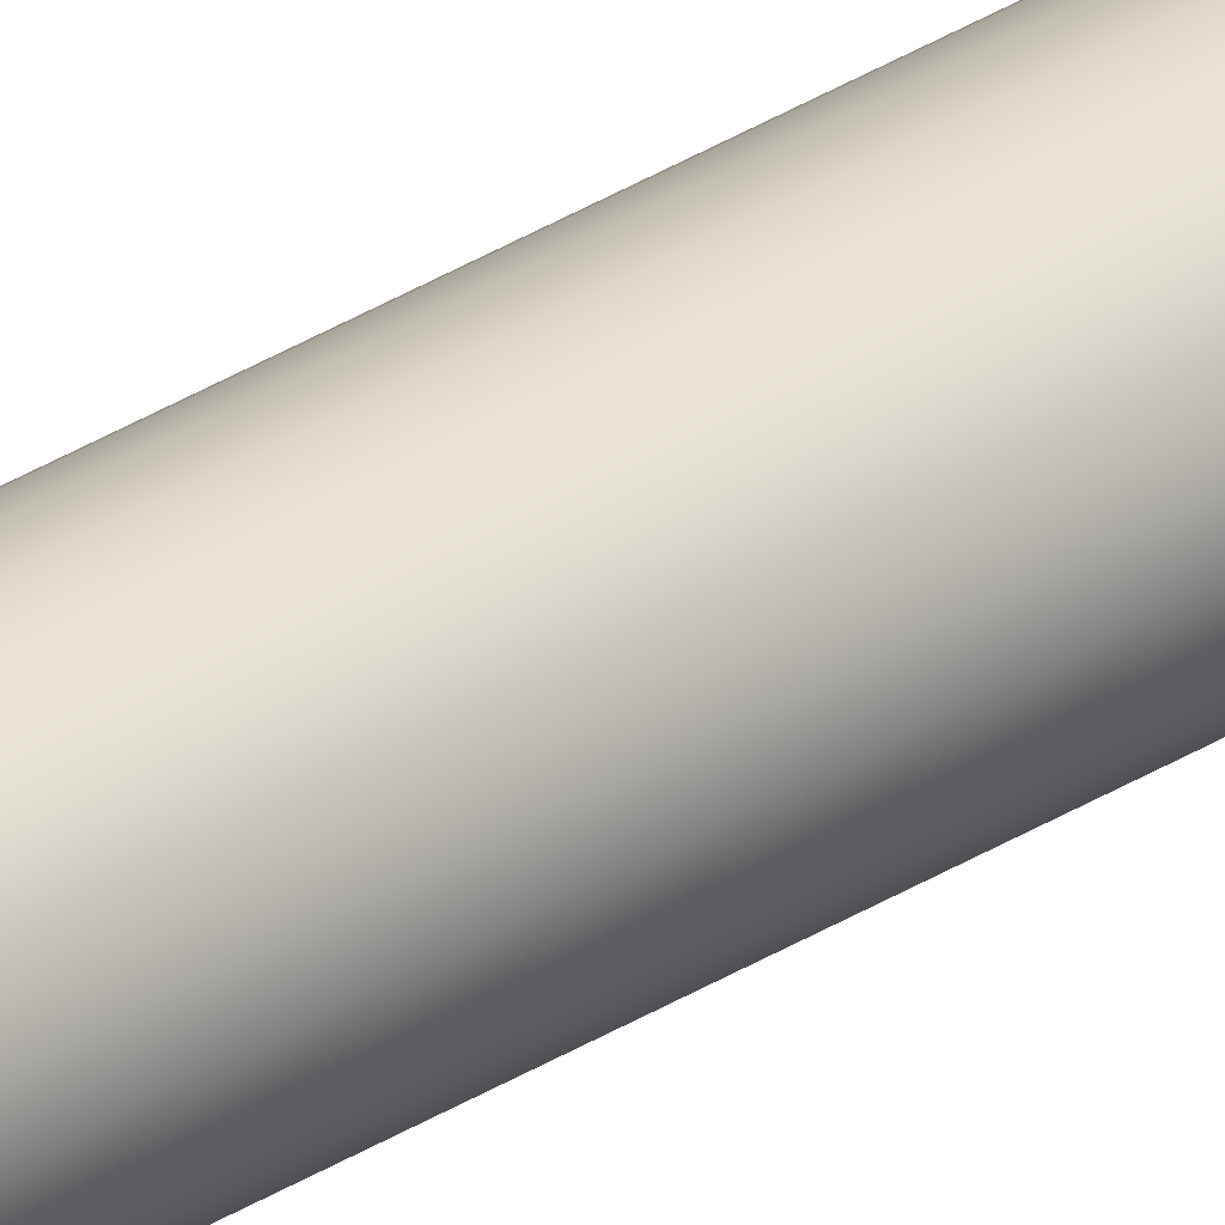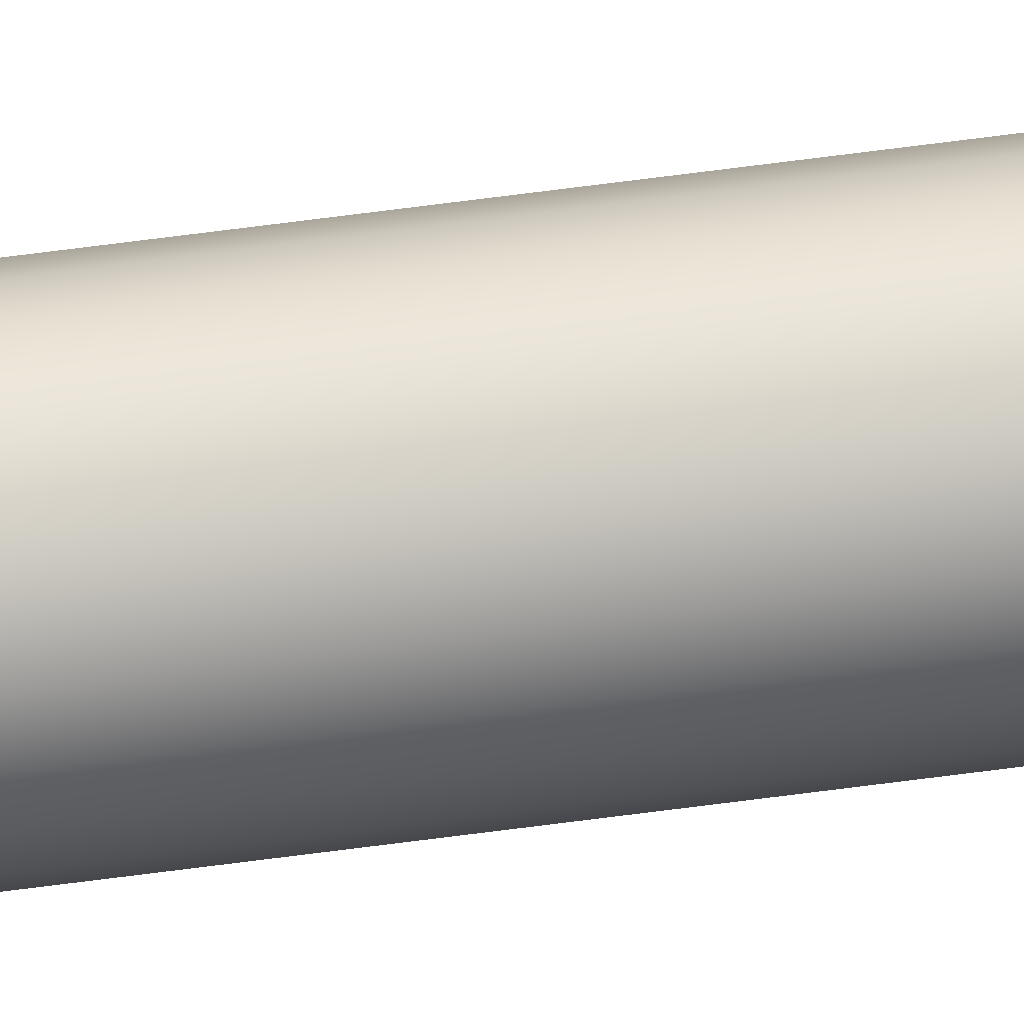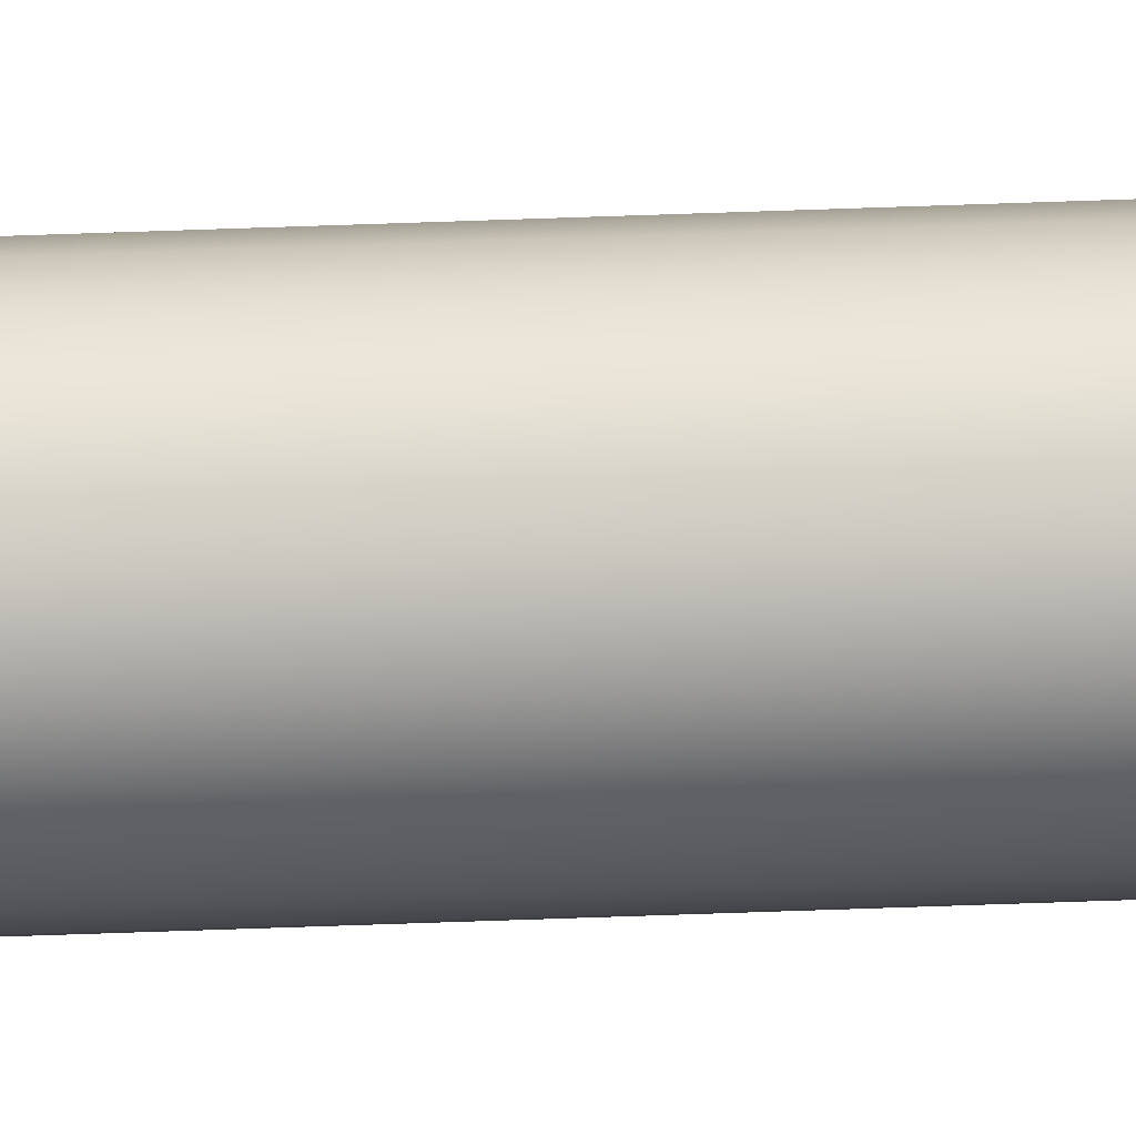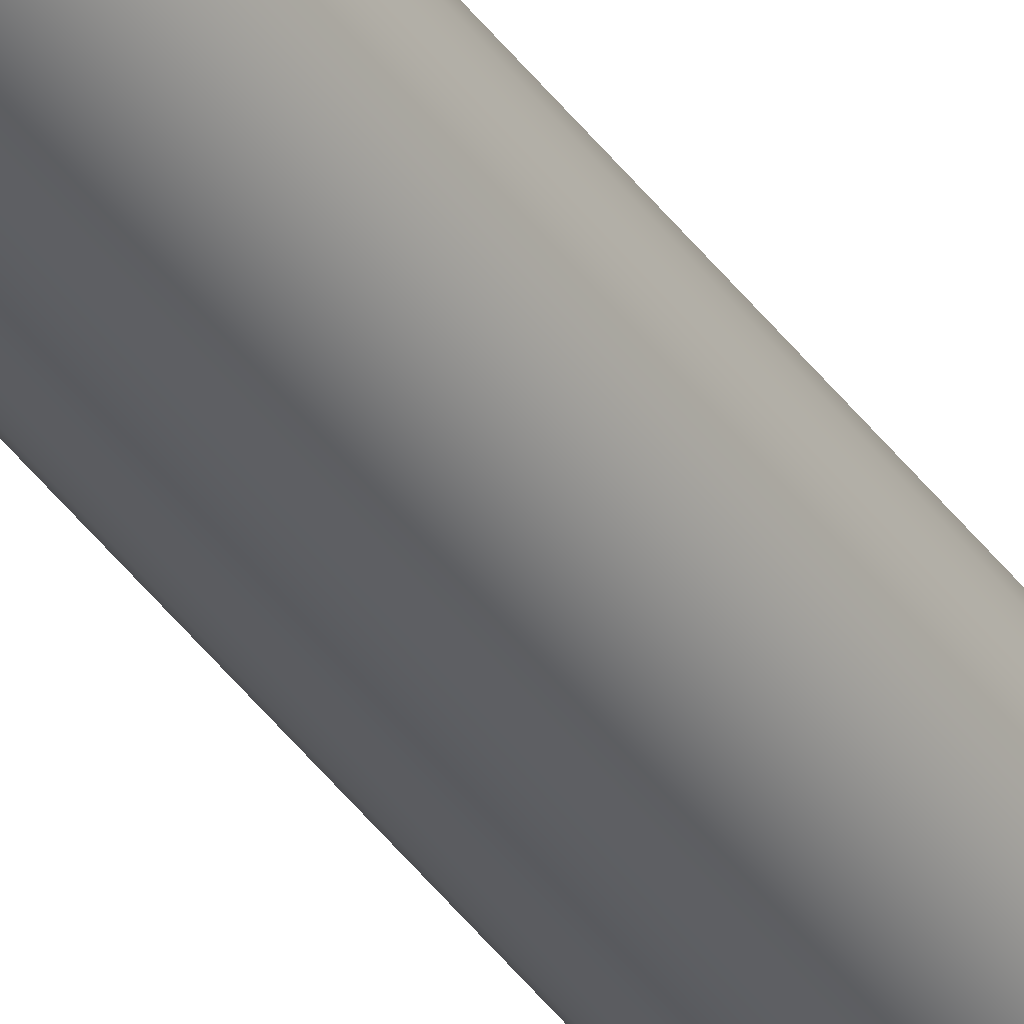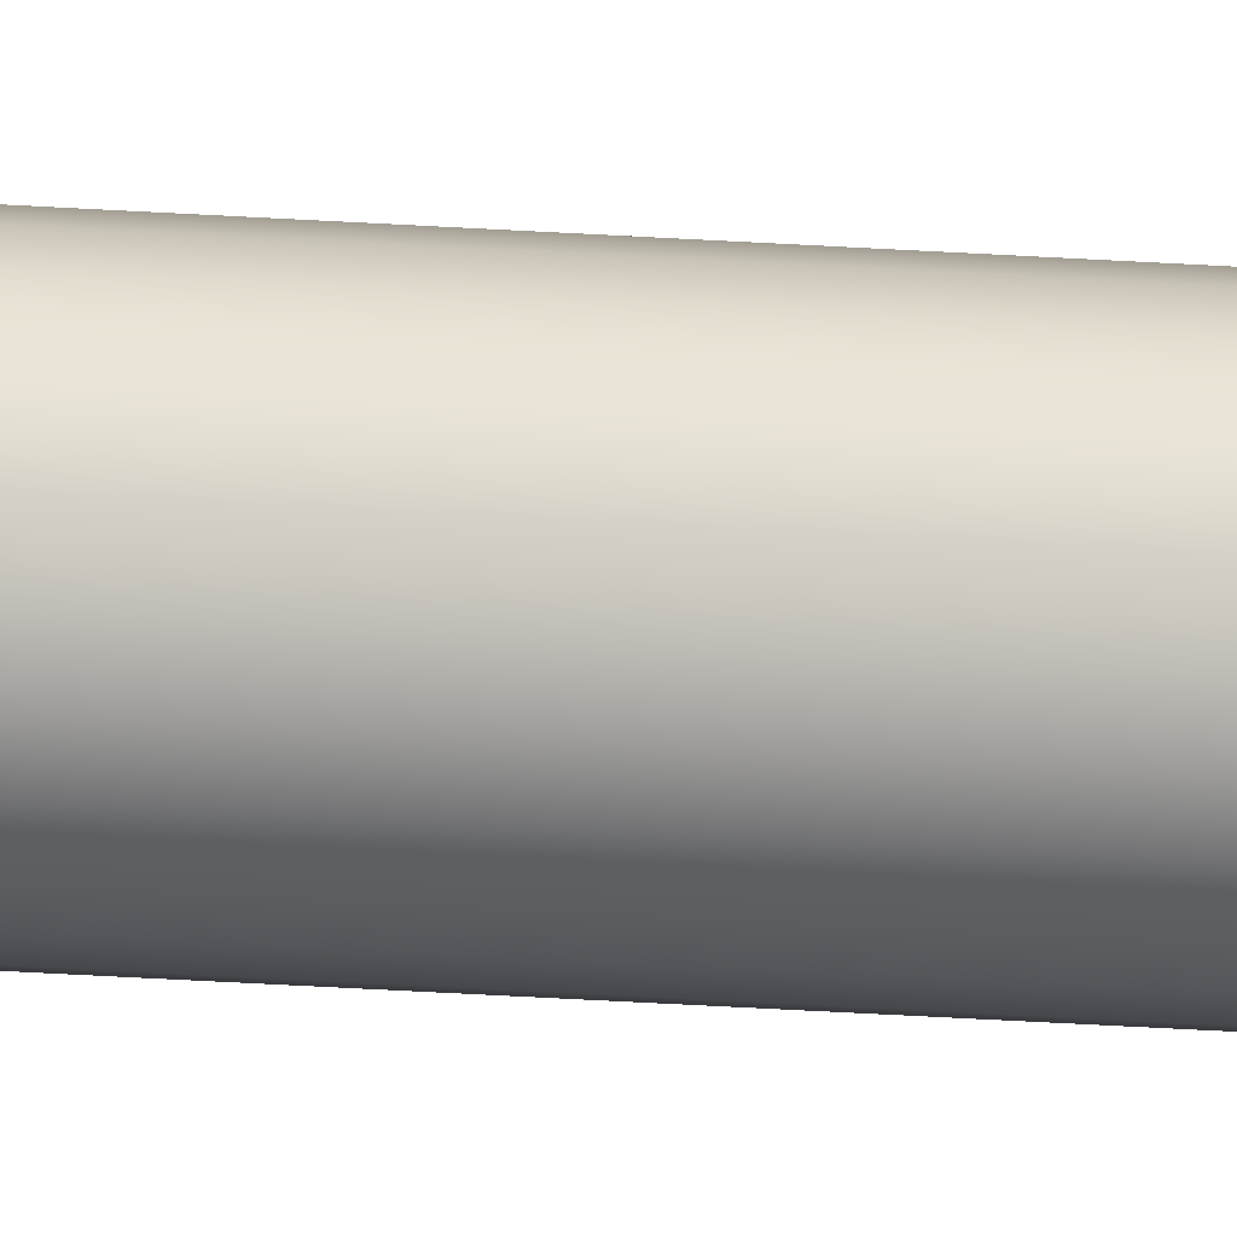
<metadata>
{"format":"obj","ext":"obj","renderer":"f3d","projection":"perspective","resolution":1024,"background":"white","views":[{"elev":30.5,"azim":46.7,"up":"+Y"},{"elev":52.2,"azim":-98.8,"up":"+Y"},{"elev":-69.1,"azim":92.0,"up":"+Y"},{"elev":-39.9,"azim":-148.3,"up":"+Y"},{"elev":-10.7,"azim":75.0,"up":"+Y"}]}
</metadata>
<code>
o mesh458/mesh458-geometry#mesh458-geometry
v -0.2276 0.01594 -0.2606
v -0.2276 0.015 -0.2606
v -0.2276 0.01547 -0.2606
v -0.2274 0.01638 -0.2606
v -0.2274 0.01456 -0.2606
v -0.2271 0.01675 -0.2606
v -0.2271 0.01418 -0.2606
v -0.2267 0.01704 -0.2606
v -0.2274 0.01638 0.1844
v -0.2276 0.01594 0.1844
v -0.2267 0.01389 -0.2606
v -0.2276 0.015 0.1844
v -0.2263 0.01722 -0.2606
v -0.2276 0.01547 0.1844
v -0.2271 0.01675 0.1844
v -0.2263 0.01371 -0.2606
v -0.2274 0.01456 0.1844
v -0.2271 0.01418 0.1844
v -0.2267 0.01704 0.1844
v -0.2267 0.01389 0.1844
v -0.2263 0.01371 0.1844
v -0.2263 0.01722 0.1844
v -0.2258 0.01728 -0.2606
v -0.2258 0.01365 -0.2606
v -0.2258 0.01365 0.1844
v -0.2258 0.01728 0.1844
v -0.2253 0.01722 -0.2606
v -0.2253 0.01371 -0.2606
v -0.2253 0.01722 0.1844
v -0.2253 0.01371 0.1844
v -0.2249 0.01389 0.1844
v -0.2249 0.01704 0.1844
v -0.2249 0.01704 -0.2606
v -0.2249 0.01389 -0.2606
v -0.2245 0.01675 -0.2606
v -0.2245 0.01418 -0.2606
v -0.2245 0.01418 0.1844
v -0.2245 0.01675 0.1844
v -0.2242 0.01456 0.1844
v -0.2242 0.01638 0.1844
v -0.2242 0.01638 -0.2606
v -0.2242 0.01456 -0.2606
v -0.2241 0.015 0.1844
v -0.2241 0.015 -0.2606
v -0.224 0.01547 0.1844
v -0.2241 0.01594 -0.2606
v -0.224 0.01547 -0.2606
v -0.2241 0.01594 0.1844
f 1 2 3
f 2 1 4
f 2 4 5
f 5 4 6
f 5 6 7
f 7 6 8
f 3 2 1
f 4 1 2
f 4 9 1
f 1 10 3
f 7 8 11
f 7 6 5
f 2 12 5
f 11 8 13
f 8 6 7
f 5 4 2
f 2 14 3
f 3 14 2
f 5 12 2
f 9 1 10
f 1 9 4
f 10 1 9
f 10 3 14
f 3 10 1
f 15 4 9
f 4 15 6
f 9 4 15
f 11 13 16
f 6 4 5
f 11 8 7
f 13 8 11
f 14 2 12
f 12 2 14
f 12 5 17
f 17 5 12
f 17 7 18
f 7 17 5
f 18 7 17
f 5 17 7
f 19 13 8
f 15 8 6
f 6 8 15
f 6 15 4
f 14 3 10
f 12 10 14
f 10 17 9
f 14 10 12
f 8 15 19
f 19 15 8
f 9 18 15
f 15 20 19
f 19 21 22
f 9 17 10
f 15 18 9
f 19 20 15
f 22 19 13
f 16 23 24
f 16 13 11
f 24 23 16
f 21 11 16
f 16 11 21
f 25 16 24
f 24 16 25
f 20 7 11
f 11 7 20
f 10 12 17
f 9 17 18
f 17 12 10
f 18 17 9
f 22 23 13
f 13 23 22
f 26 22 23
f 13 19 22
f 8 13 19
f 15 18 20
f 19 20 21
f 20 18 15
f 21 20 19
f 22 21 25
f 22 25 26
f 22 21 19
f 25 21 22
f 26 25 22
f 16 13 23
f 24 23 27
f 23 13 16
f 27 23 24
f 11 21 20
f 20 21 11
f 16 25 21
f 21 25 16
f 28 25 24
f 24 25 28
f 7 20 18
f 18 20 7
f 23 22 26
f 26 23 29
f 29 30 31
f 29 31 32
f 29 30 26
f 31 30 29
f 26 25 30
f 26 30 29
f 30 25 26
f 32 31 29
f 24 27 28
f 23 29 27
f 25 28 30
f 30 28 25
f 28 33 34
f 34 35 36
f 28 27 24
f 34 33 28
f 36 35 34
f 34 30 28
f 28 30 34
f 36 31 34
f 34 31 36
f 29 23 26
f 32 31 37
f 37 31 32
f 32 27 29
f 29 27 32
f 32 37 38
f 38 39 40
f 38 37 32
f 40 39 38
f 27 29 23
f 30 34 31
f 31 34 30
f 31 36 37
f 37 36 31
f 36 39 37
f 28 27 33
f 34 33 35
f 33 27 28
f 35 33 34
f 36 35 41
f 41 35 36
f 36 41 42
f 37 39 36
f 42 43 39
f 39 43 42
f 44 45 43
f 38 37 39
f 40 39 43
f 39 37 38
f 27 32 33
f 33 32 27
f 43 39 40
f 42 41 46
f 44 46 47
f 46 41 42
f 40 46 41
f 41 46 40
f 38 41 35
f 35 41 38
f 42 46 44
f 42 41 36
f 44 46 42
f 39 36 42
f 42 36 39
f 43 42 44
f 44 42 43
f 45 44 47
f 43 45 44
f 47 44 45
f 40 43 48
f 48 43 45
f 48 43 40
f 33 38 35
f 35 38 33
f 32 33 38
f 47 46 44
f 46 40 48
f 48 40 46
f 41 38 40
f 40 38 41
f 48 47 46
f 47 48 45
f 45 48 47
f 38 33 32
f 45 43 48
f 46 47 48

</code>
